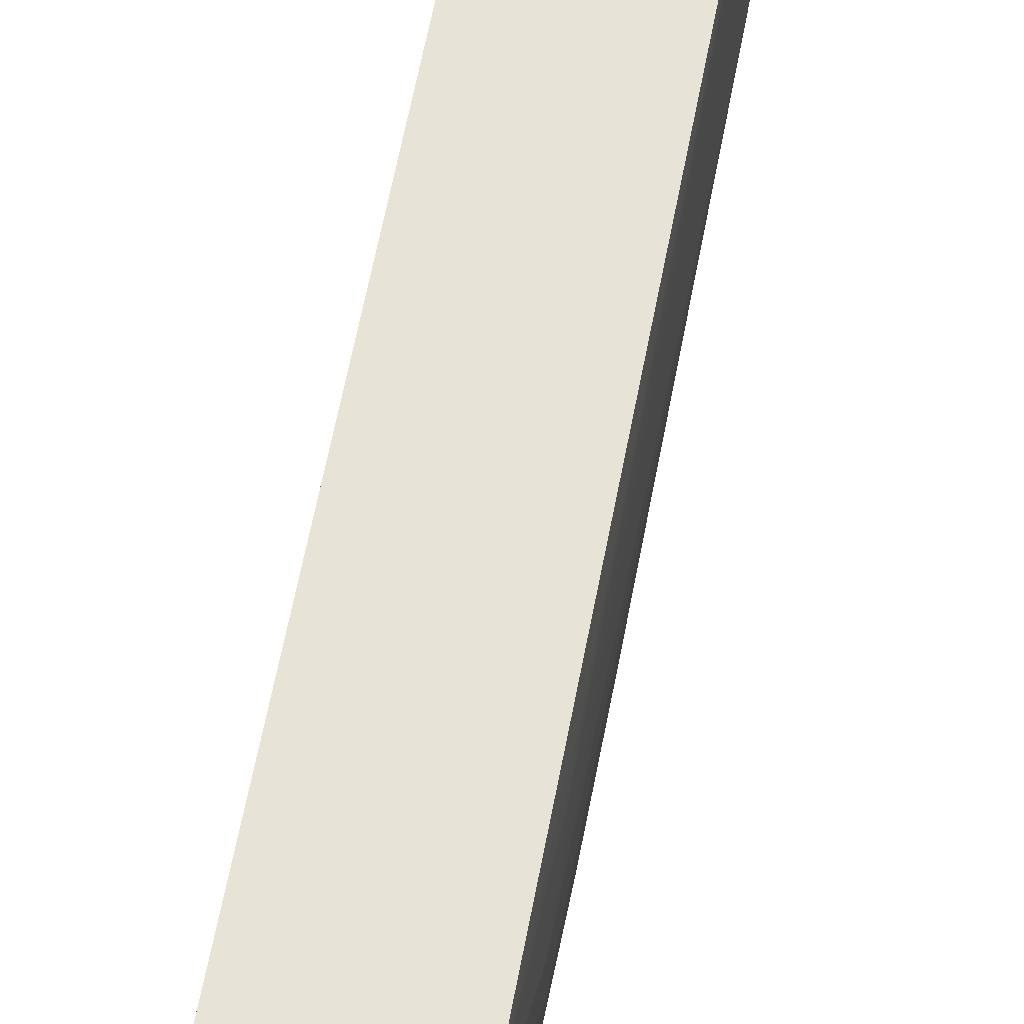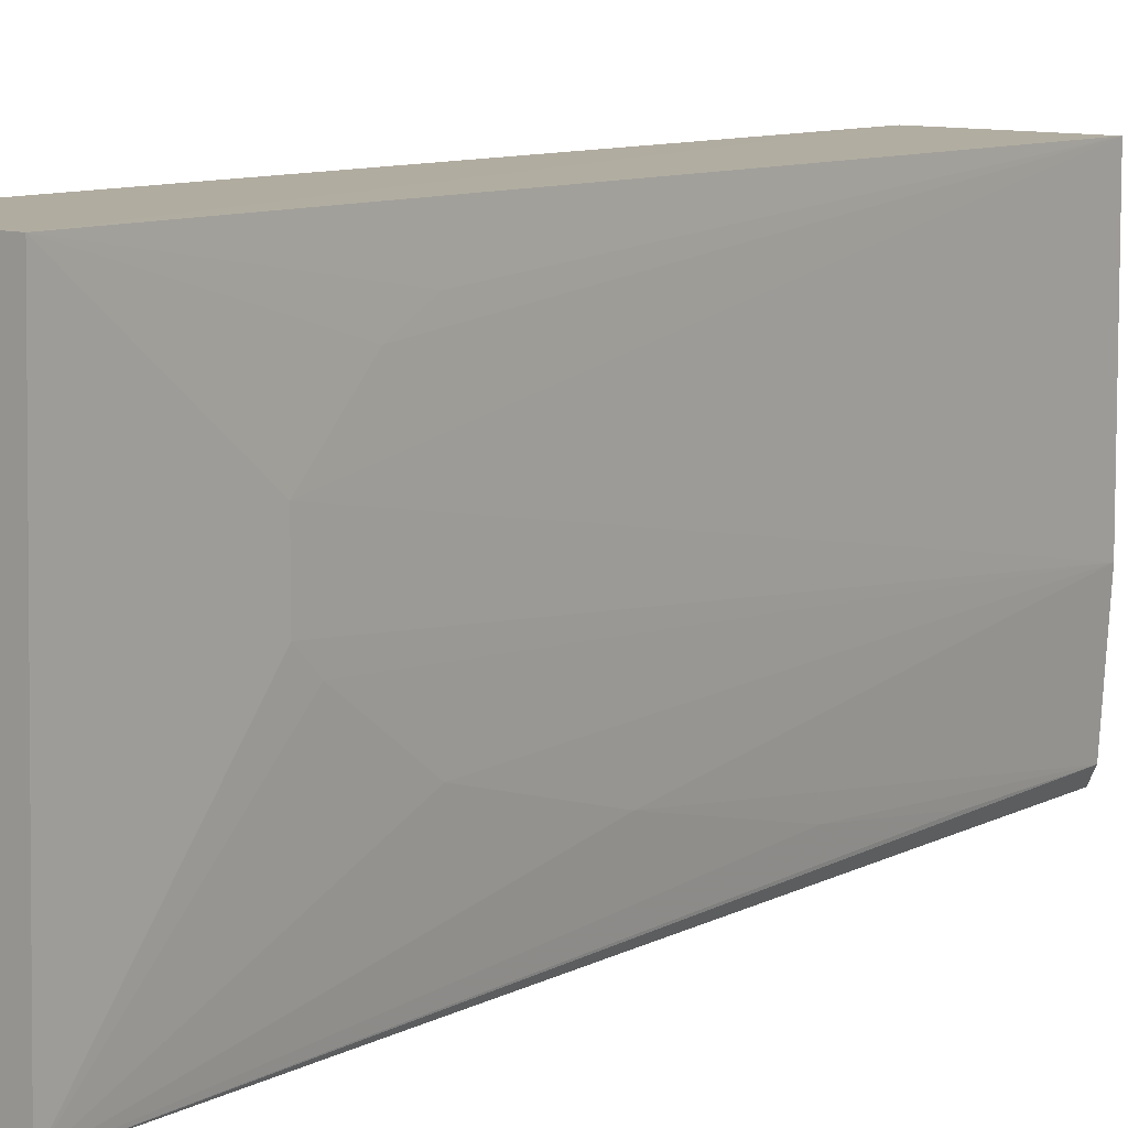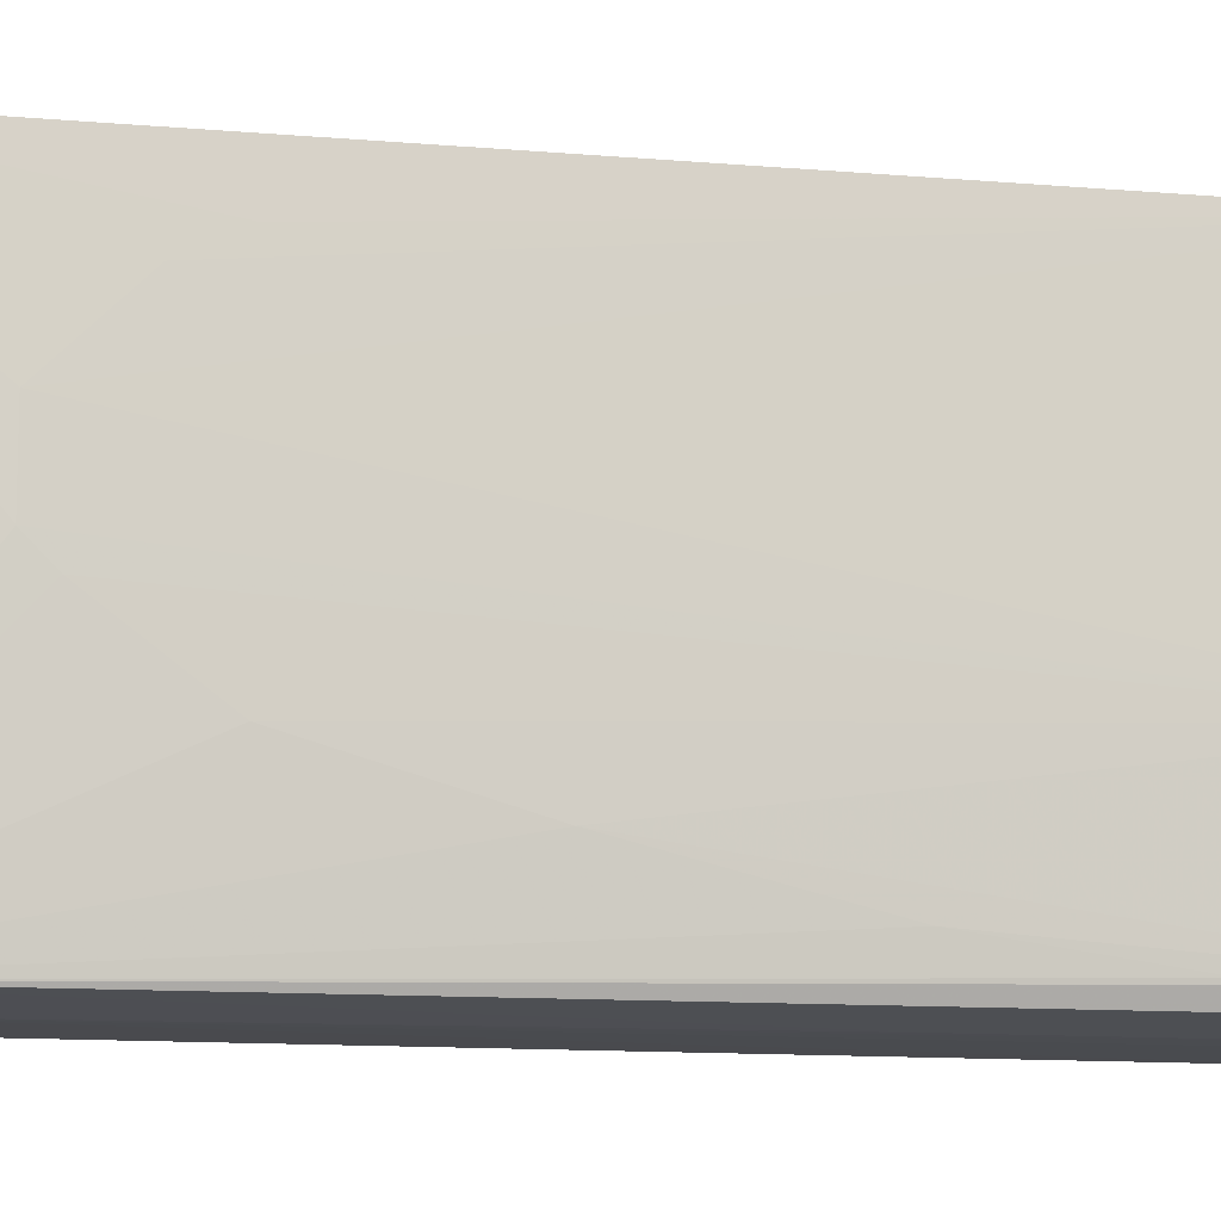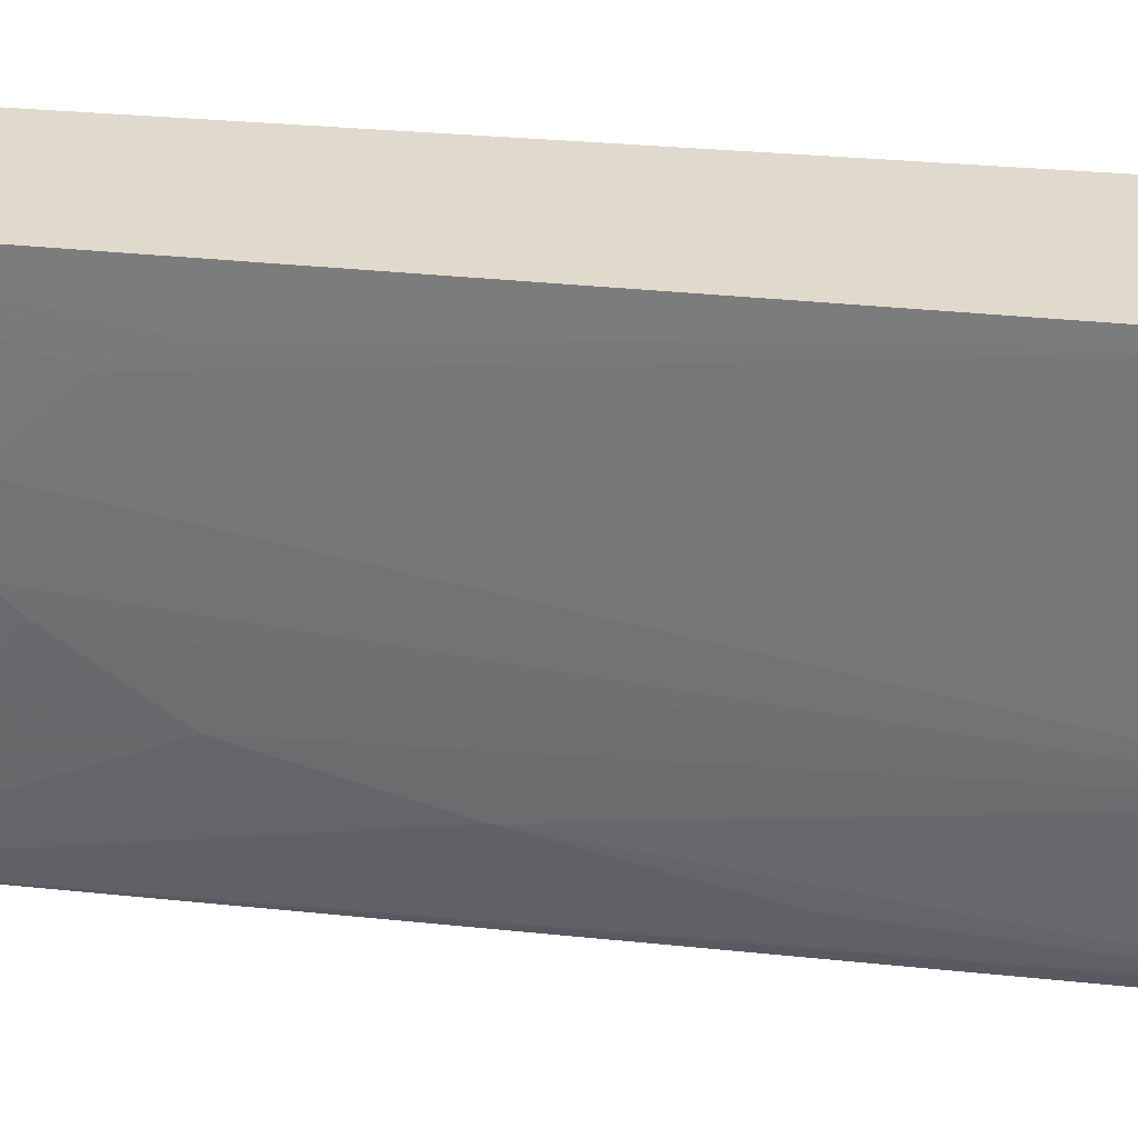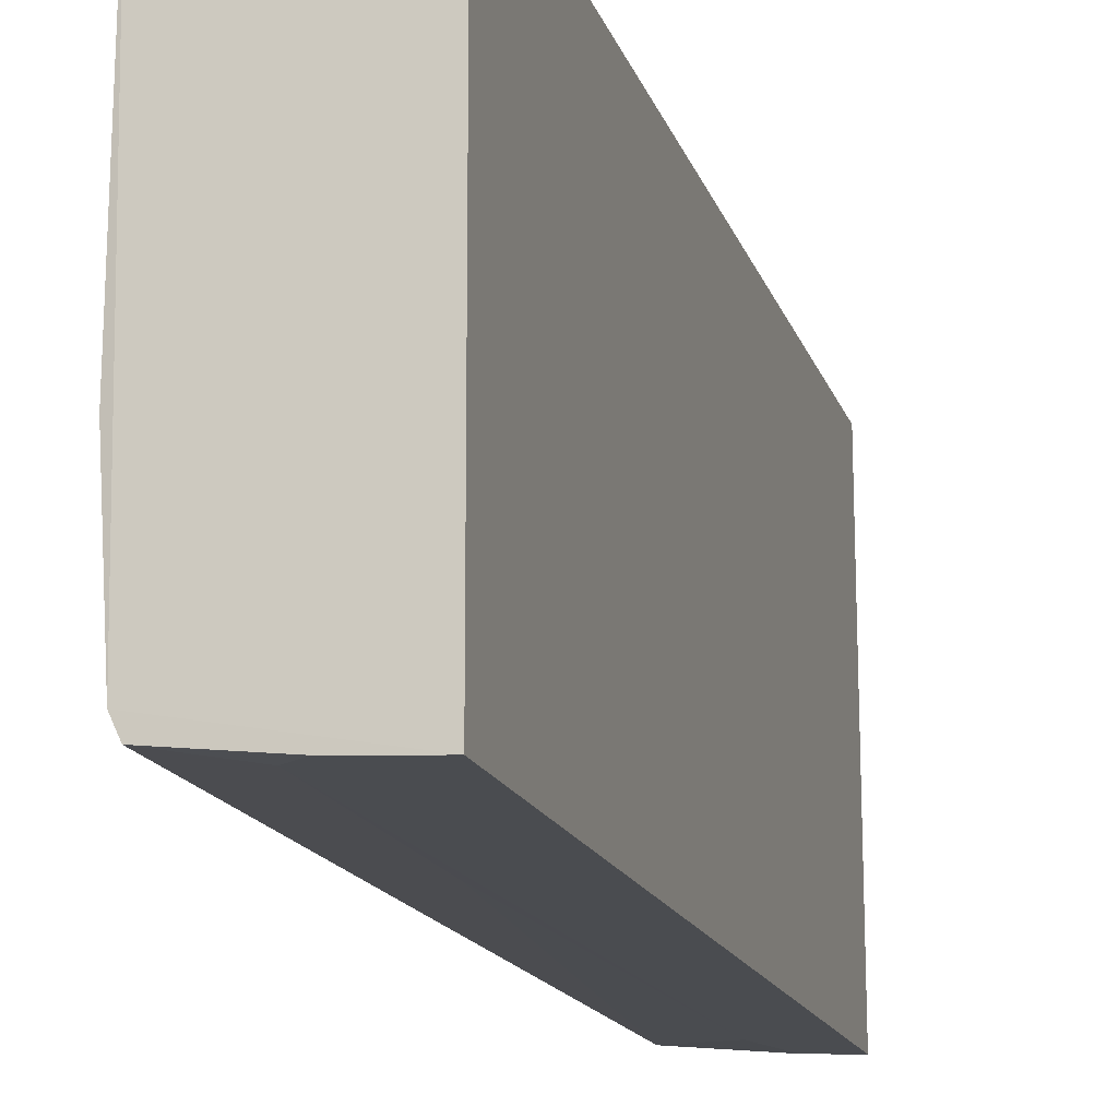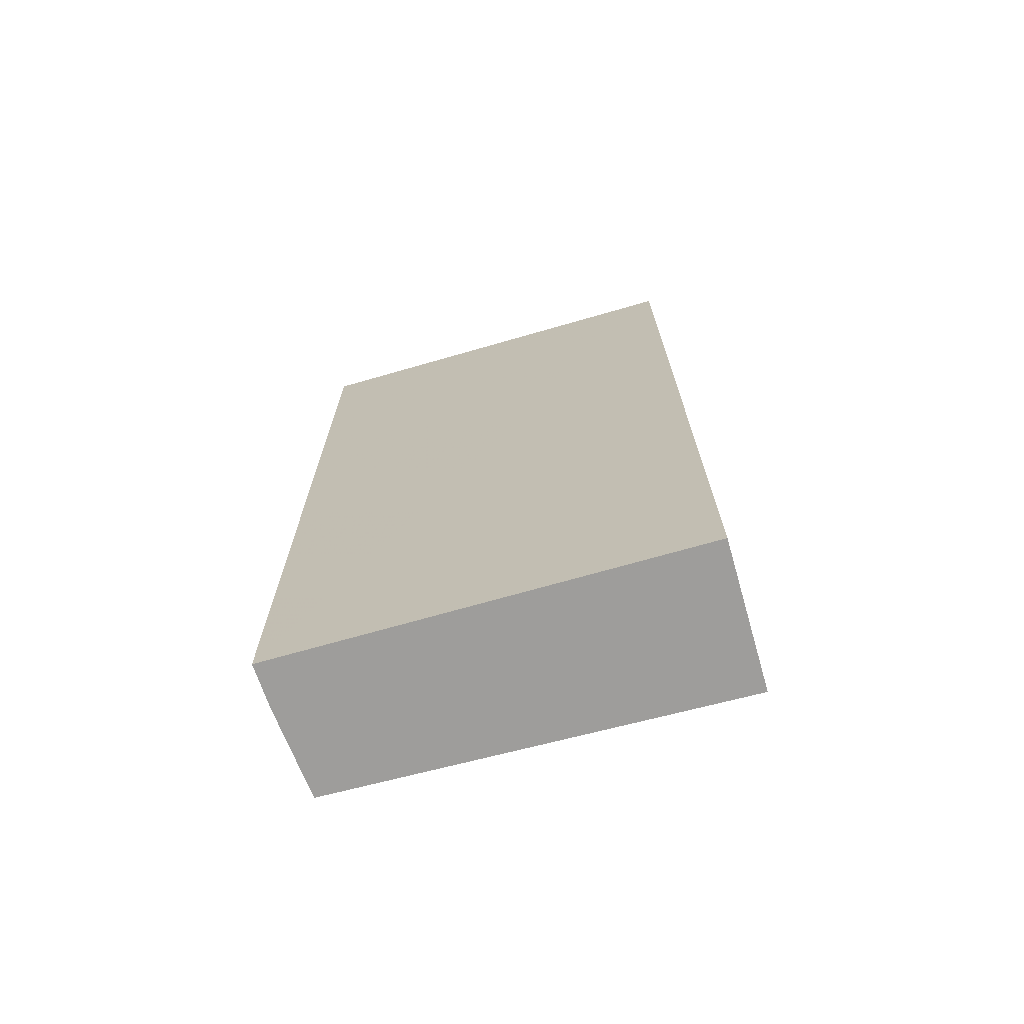
<metadata>
{"format":"obj","ext":"obj","renderer":"f3d","projection":"perspective","resolution":1024,"background":"white","views":[{"elev":62.4,"azim":-169.7,"up":"+Y"},{"elev":10.0,"azim":-142.2,"up":"+Y"},{"elev":-11.0,"azim":-102.9,"up":"+Y"},{"elev":32.7,"azim":-82.4,"up":"+Y"},{"elev":-15.8,"azim":15.0,"up":"+Y"},{"elev":-70.6,"azim":106.1,"up":"+Z"}]}
</metadata>
<code>
v -0.08611 0.03618 0.2535
v -0.08599 -0.06001 0.2534
v -0.0859 -0.05952 0.04771
v -0.1197 0.03611 0.04769
v -0.1231 -0.02395 0.2534
v -0.08611 0.03618 0.04768
v -0.1225 0.0359 0.2538
v -0.1196 -0.05707 0.2535
v -0.1211 0.006005 0.08292
v -0.1009 -0.05893 0.06275
v -0.1212 -0.05353 0.2536
v -0.121 0.02089 0.09796
v -0.1058 -0.05881 0.2485
v -0.1172 -0.05702 0.04775
v -0.1008 -0.05919 0.2535
v -0.121 0.0259 0.108
v -0.1211 -0.008866 0.08292
v -0.09592 -0.05907 0.04773
v -0.1057 -0.05874 0.1882
v -0.121 -0.03881 0.1431
v -0.1209 -0.02875 0.108
v -0.1207 -0.0485 0.1833
v -0.121 -0.01388 0.08794
v -0.1207 -0.05336 0.2184
f 1 2 3
f 6 1 3
f 6 3 4
f 6 4 1
f 7 2 1
f 7 1 4
f 9 5 7
f 10 3 2
f 11 7 5
f 11 2 7
f 12 9 7
f 12 4 9
f 14 4 3
f 14 8 11
f 15 11 8
f 15 2 11
f 15 8 13
f 15 13 10
f 15 10 2
f 16 12 7
f 16 7 4
f 16 4 12
f 17 9 4
f 17 4 14
f 17 5 9
f 18 14 3
f 18 3 10
f 18 10 14
f 19 14 10
f 19 10 13
f 19 13 8
f 19 8 14
f 20 11 5
f 21 14 20
f 21 20 5
f 22 20 14
f 22 11 20
f 23 17 14
f 23 14 21
f 23 21 5
f 23 5 17
f 24 22 14
f 24 14 11
f 24 11 22

</code>
